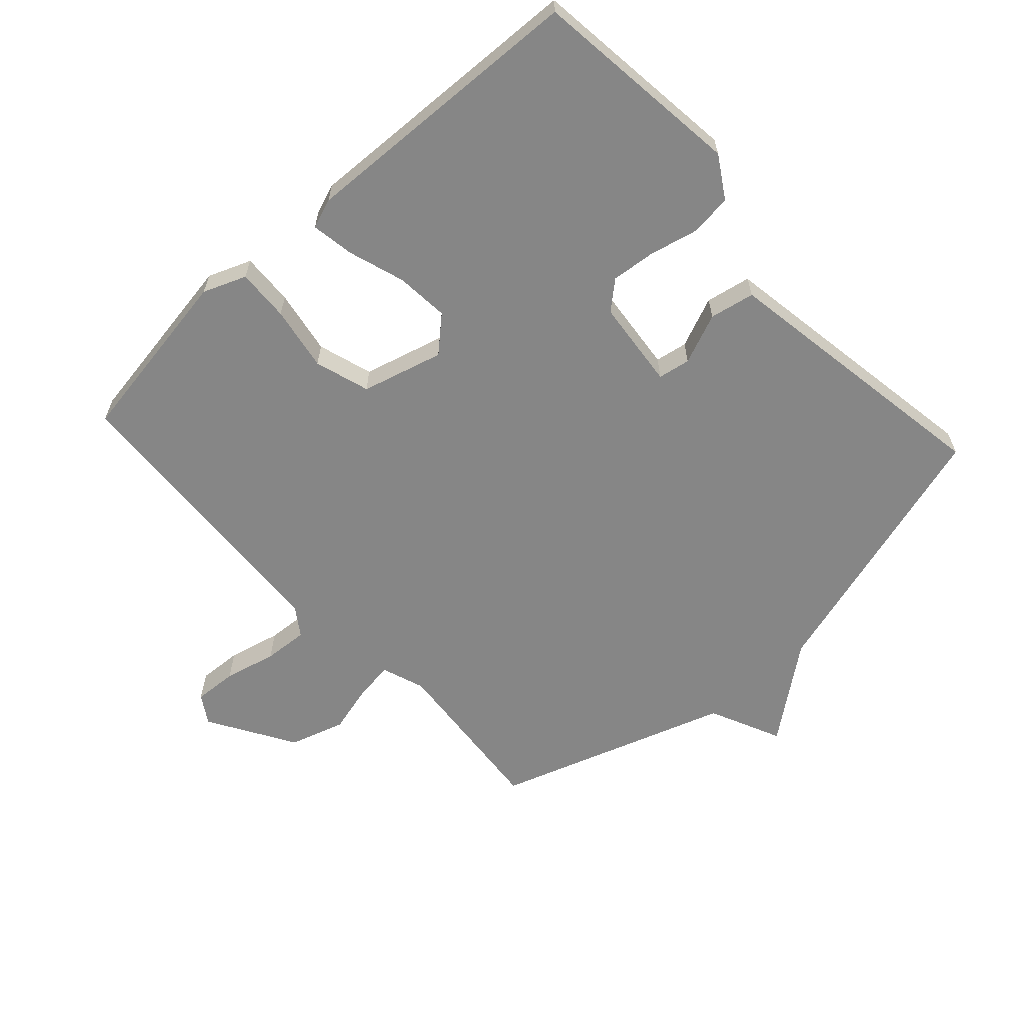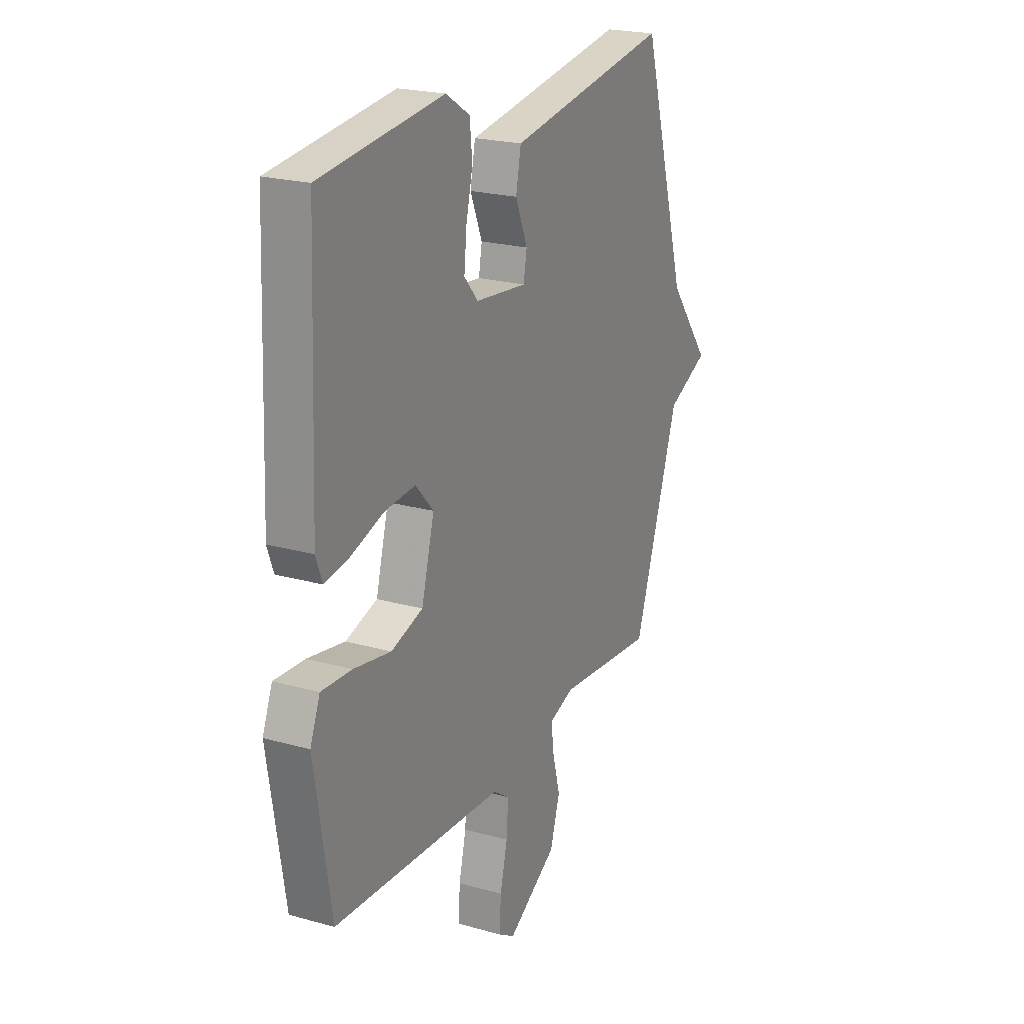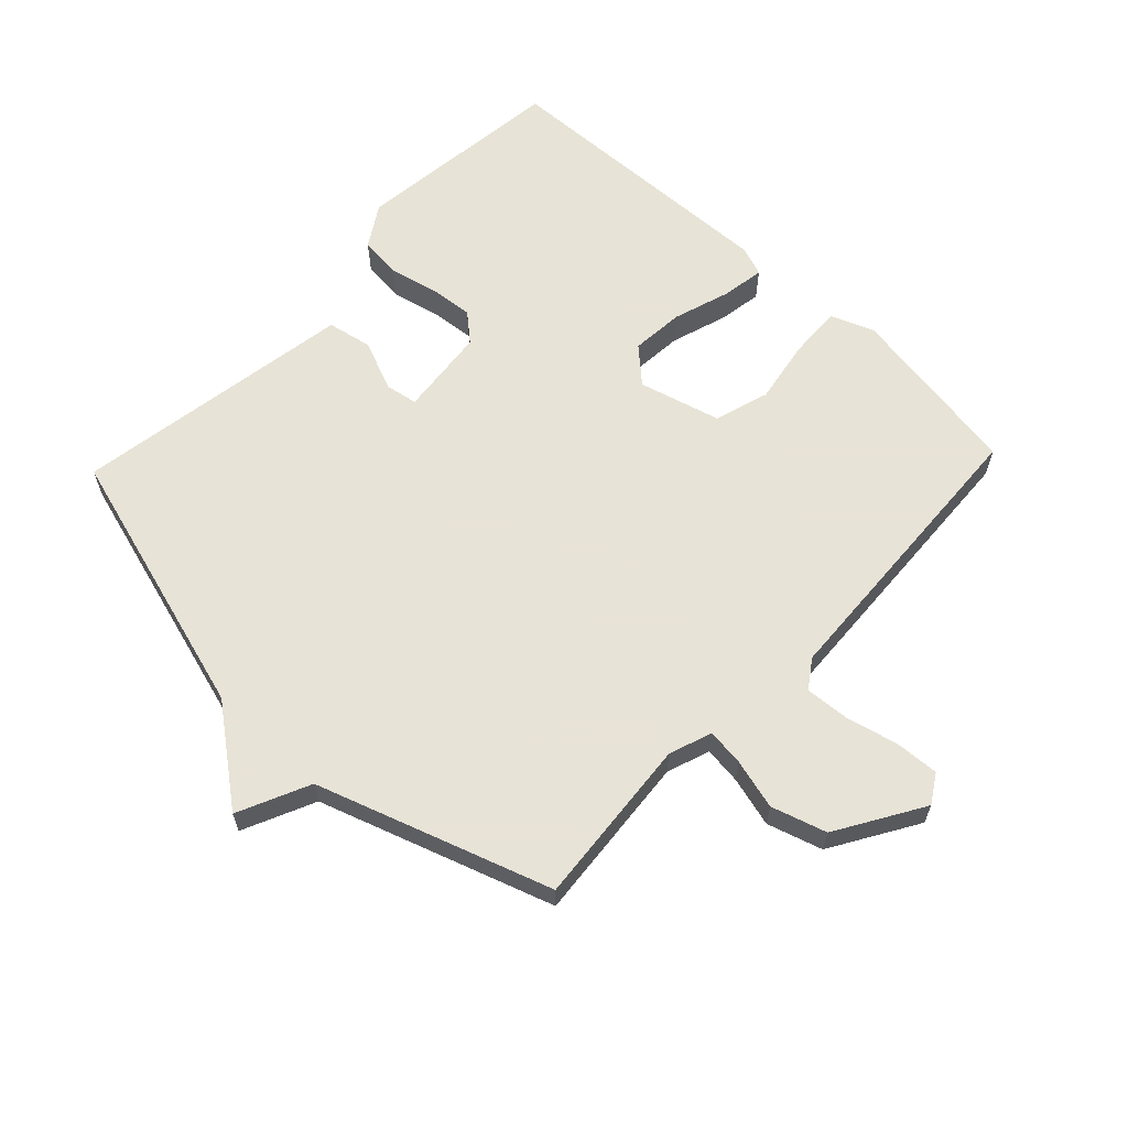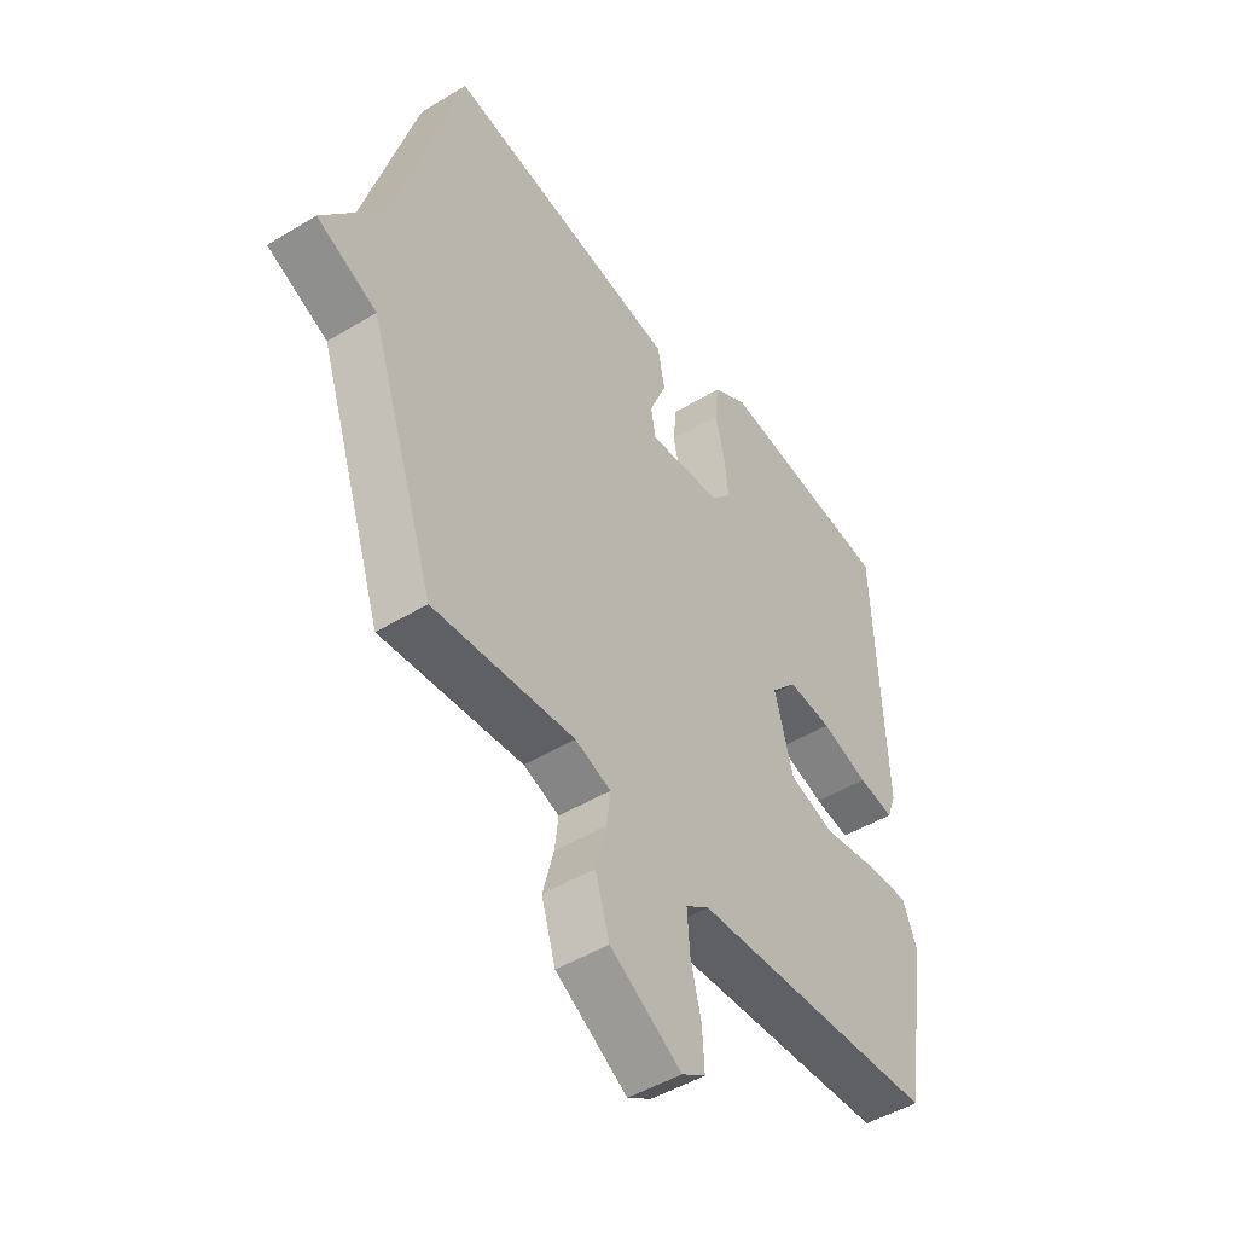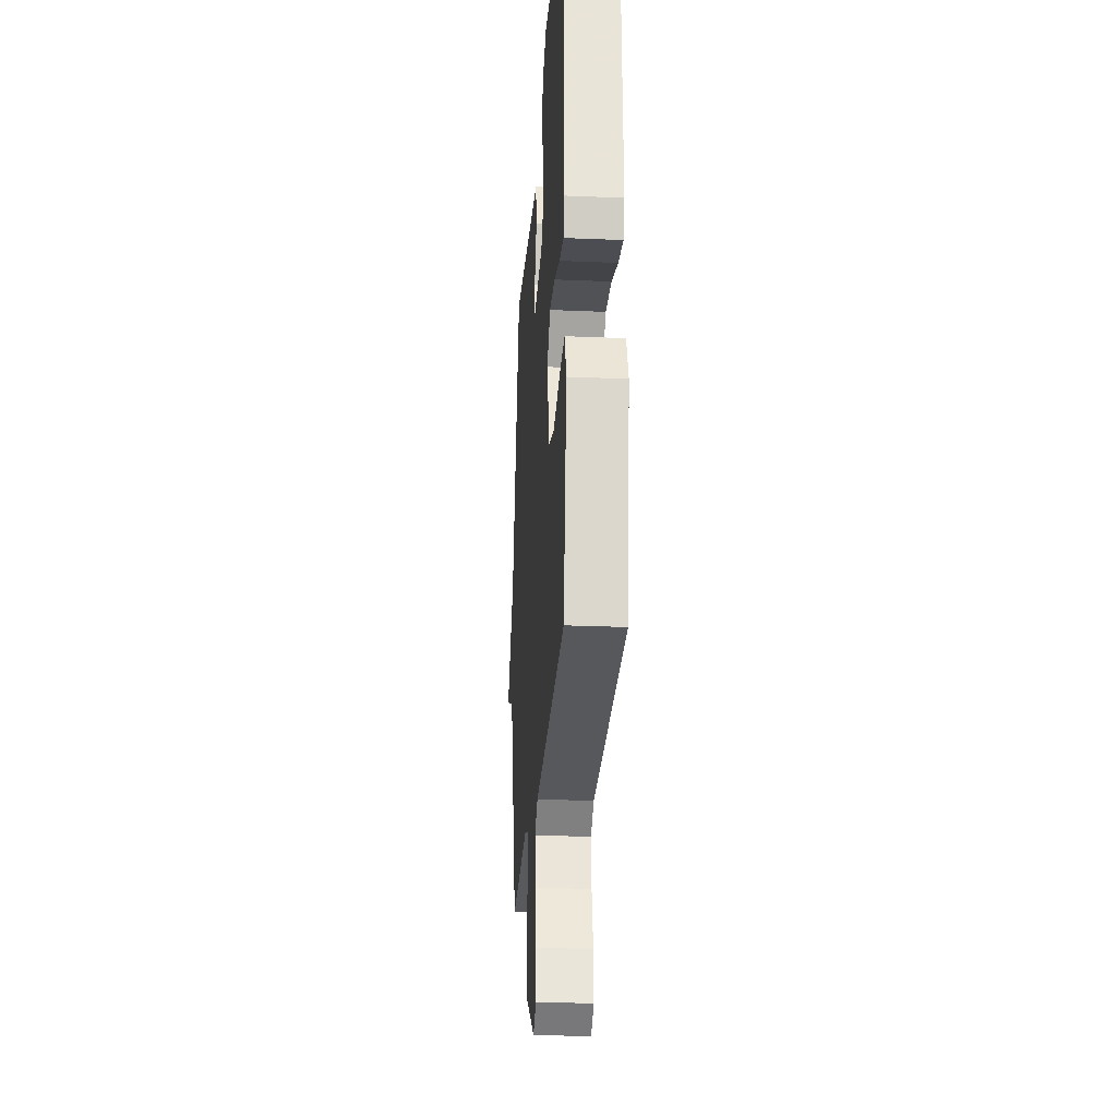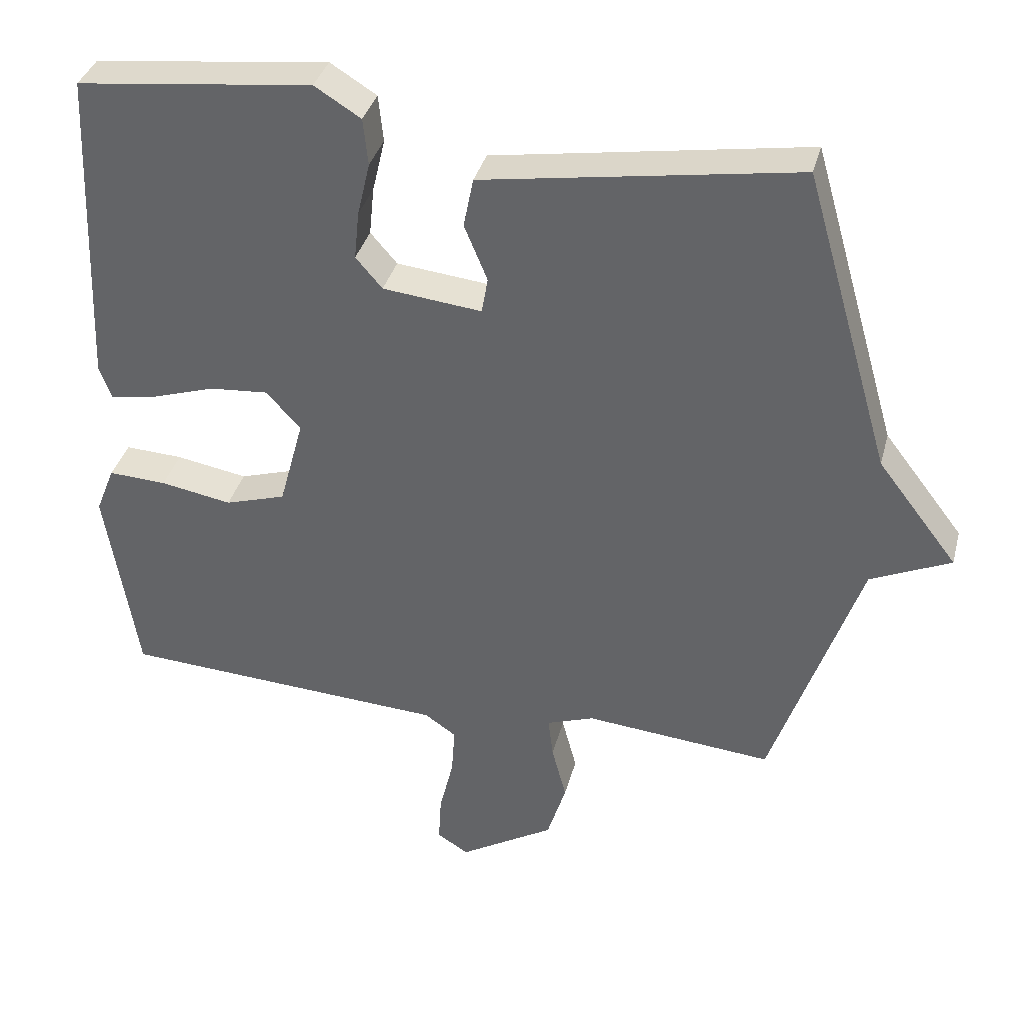
<metadata>
{"format":"obj","ext":"obj","renderer":"f3d","projection":"perspective","resolution":1024,"background":"white","views":[{"elev":-62.2,"azim":-47.5,"up":"+Y"},{"elev":22.0,"azim":-63.7,"up":"+Z"},{"elev":62.6,"azim":133.5,"up":"+Y"},{"elev":-47.7,"azim":124.3,"up":"+Z"},{"elev":-25.5,"azim":-93.9,"up":"+Z"},{"elev":36.4,"azim":14.4,"up":"+Z"}]}
</metadata>
<code>
v -0.5 0.07 0.5
v -0.164 0.07 0.539
v -0.098 0.07 0.498
v -0.091 0.07 0.431
v -0.109 0.07 0.354
v -0.116 0.07 0.285
v -0.078 0.07 0.241
v 0.063 0.07 0.226
v 0.072 0.07 0.277
v 0.039 0.07 0.357
v 0.053 0.07 0.428
v 0.202 0.07 0.452
v 0.5 0.07 0.5
v 0.625 0.07 0.069
v 0.739 0.07 -0.079
v 0.625 0.07 -0.131
v 0.5 0.07 -0.5
v 0.232 0.07 -0.476
v 0.164 0.07 -0.5
v 0.171 0.07 -0.559
v 0.192 0.07 -0.639
v 0.165 0.07 -0.726
v 0.029 0.07 -0.808
v -0.016 0.07 -0.78
v -0.012 0.07 -0.711
v 0.008 0.07 -0.628
v 0.013 0.07 -0.558
v -0.032 0.07 -0.527
v -0.5 0.07 -0.5
v -0.545 0.07 -0.217
v -0.518 0.07 -0.149
v -0.435 0.07 -0.153
v -0.333 0.07 -0.171
v -0.246 0.07 -0.144
v -0.211 0.07 -0.015
v -0.26 0.07 0.039
v -0.344 0.07 0.032
v -0.434 0.07 0.003
v -0.502 0.07 -0.008
v -0.519 0.07 0.039
v -0.5 0 0.5
v -0.164 0 0.539
v -0.098 0 0.498
v -0.091 0 0.431
v -0.109 0 0.354
v -0.116 0 0.285
v -0.078 0 0.241
v 0.063 0 0.226
v 0.072 0 0.277
v 0.039 0 0.357
v 0.053 0 0.428
v 0.202 0 0.452
v 0.5 0 0.5
v 0.625 0 0.069
v 0.739 0 -0.079
v 0.625 0 -0.131
v 0.5 0 -0.5
v 0.232 0 -0.476
v 0.164 0 -0.5
v 0.171 0 -0.559
v 0.192 0 -0.639
v 0.165 0 -0.726
v 0.029 0 -0.808
v -0.016 0 -0.78
v -0.012 0 -0.711
v 0.008 0 -0.628
v 0.013 0 -0.558
v -0.032 0 -0.527
v -0.5 0 -0.5
v -0.545 0 -0.217
v -0.518 0 -0.149
v -0.435 0 -0.153
v -0.333 0 -0.171
v -0.246 0 -0.144
v -0.211 0 -0.015
v -0.26 0 0.039
v -0.344 0 0.032
v -0.434 0 0.003
v -0.502 0 -0.008
v -0.519 0 0.039
f 3 4 5
f 2 3 5
f 1 2 5
f 40 1 5
f 39 40 5
f 38 39 5
f 37 38 5
f 36 37 5 6
f 35 36 6 7
f 34 35 7 8
f 31 32 33
f 30 31 33
f 29 30 33
f 28 29 33
f 27 28 33 34
f 24 25 26
f 23 24 26
f 22 23 26
f 21 22 26
f 20 21 26
f 19 20 26 27
f 16 17 18
f 16 18 19
f 14 15 16
f 16 19 27
f 14 16 27
f 13 14 27
f 12 13 27
f 9 10 11 12
f 8 9 12 27
f 8 27 34
f 45 44 43
f 45 43 42
f 45 42 41
f 45 41 80
f 45 80 79
f 45 79 78
f 45 78 77
f 46 45 77 76
f 47 46 76 75
f 48 47 75 74
f 73 72 71
f 73 71 70
f 73 70 69
f 73 69 68
f 74 73 68 67
f 66 65 64
f 66 64 63
f 66 63 62
f 66 62 61
f 66 61 60
f 67 66 60 59
f 58 57 56
f 59 58 56
f 56 55 54
f 67 59 56
f 67 56 54
f 67 54 53
f 67 53 52
f 52 51 50 49
f 67 52 49 48
f 74 67 48
f 1 41 42 2
f 2 42 43 3
f 3 43 44 4
f 4 44 45 5
f 5 45 46 6
f 6 46 47 7
f 7 47 48 8
f 8 48 49 9
f 9 49 50 10
f 10 50 51 11
f 11 51 52 12
f 12 52 53 13
f 13 53 54 14
f 14 54 55 15
f 15 55 56 16
f 16 56 57 17
f 17 57 58 18
f 18 58 59 19
f 19 59 60 20
f 20 60 61 21
f 21 61 62 22
f 22 62 63 23
f 23 63 64 24
f 24 64 65 25
f 25 65 66 26
f 26 66 67 27
f 27 67 68 28
f 28 68 69 29
f 29 69 70 30
f 30 70 71 31
f 31 71 72 32
f 32 72 73 33
f 33 73 74 34
f 34 74 75 35
f 35 75 76 36
f 36 76 77 37
f 37 77 78 38
f 38 78 79 39
f 39 79 80 40
f 40 80 41 1

</code>
